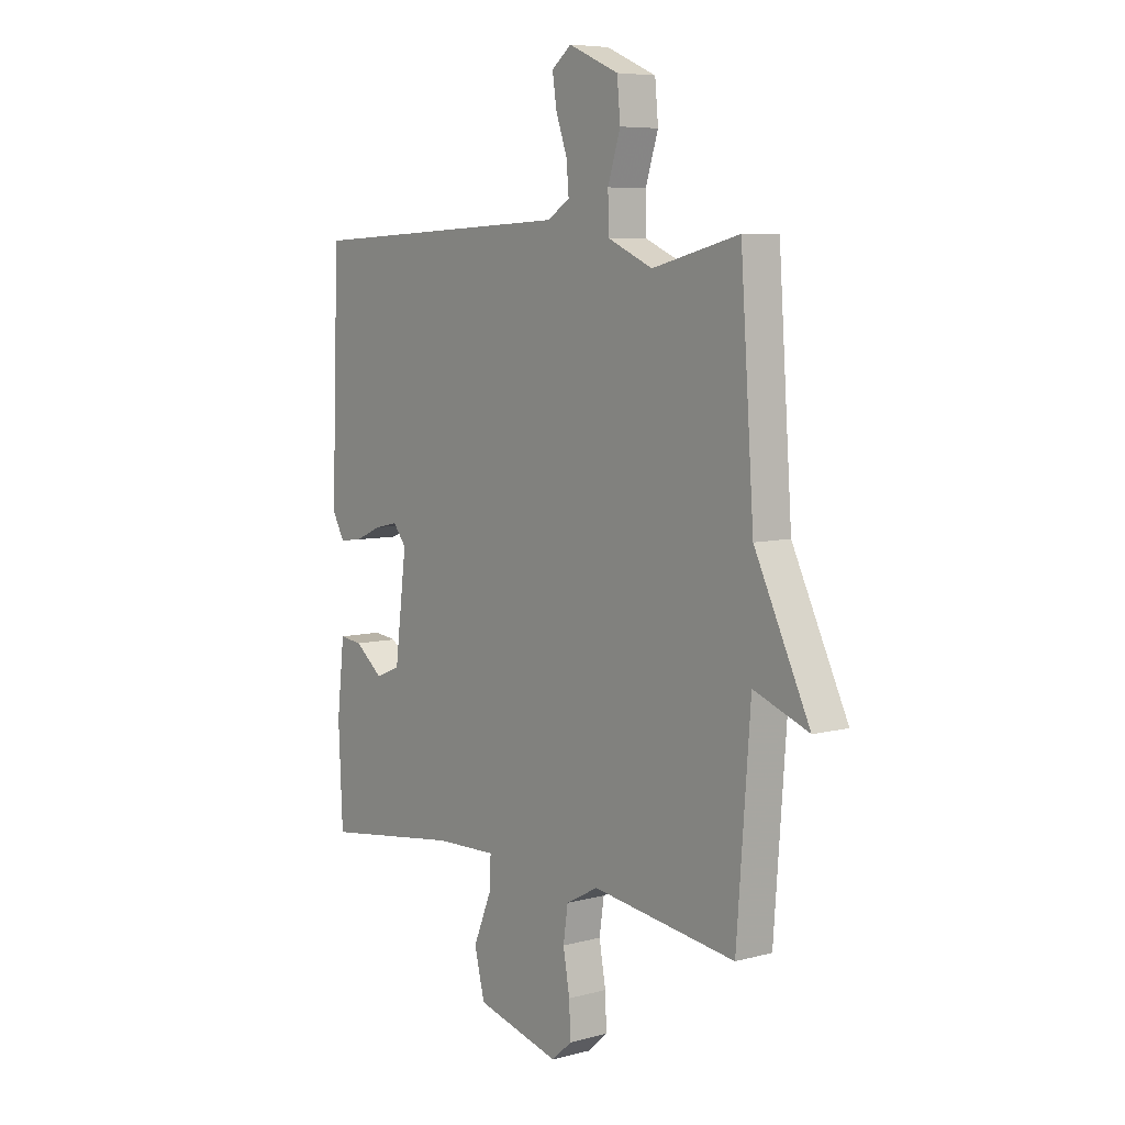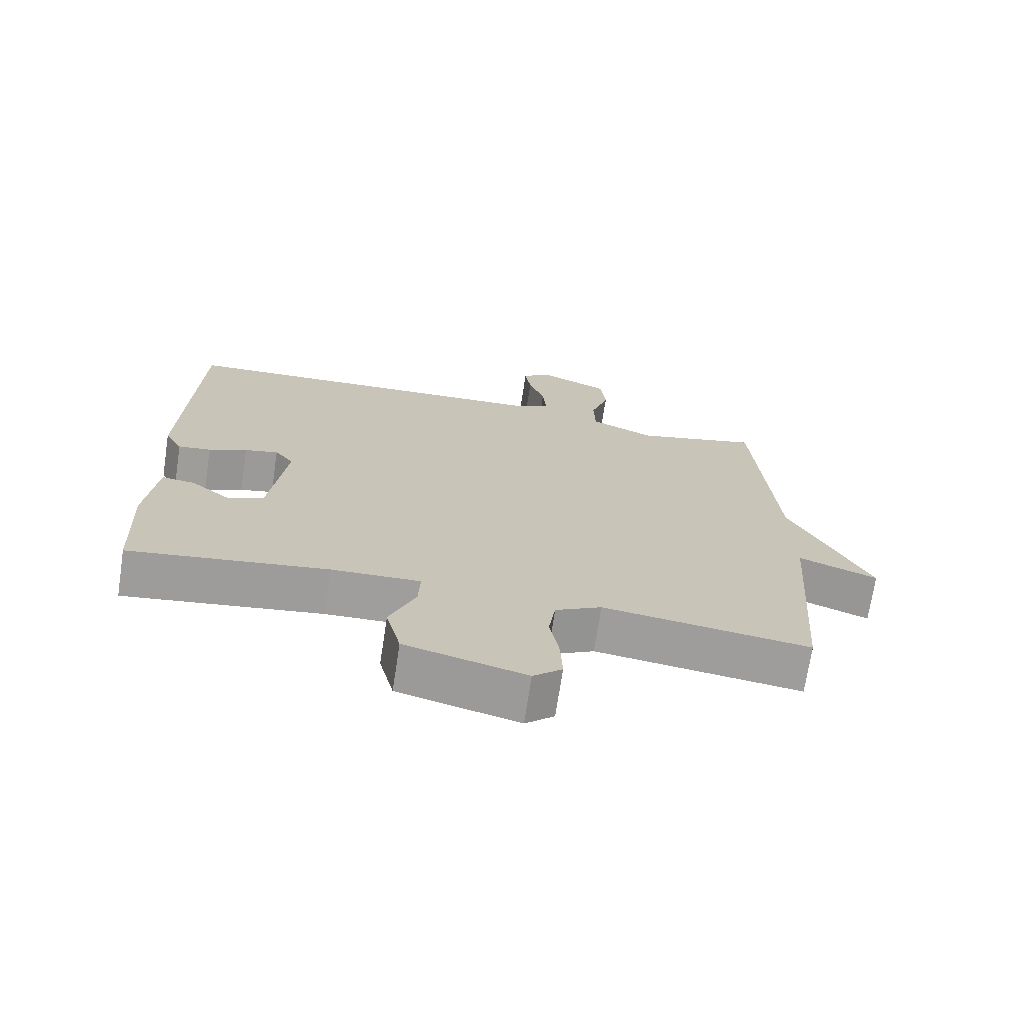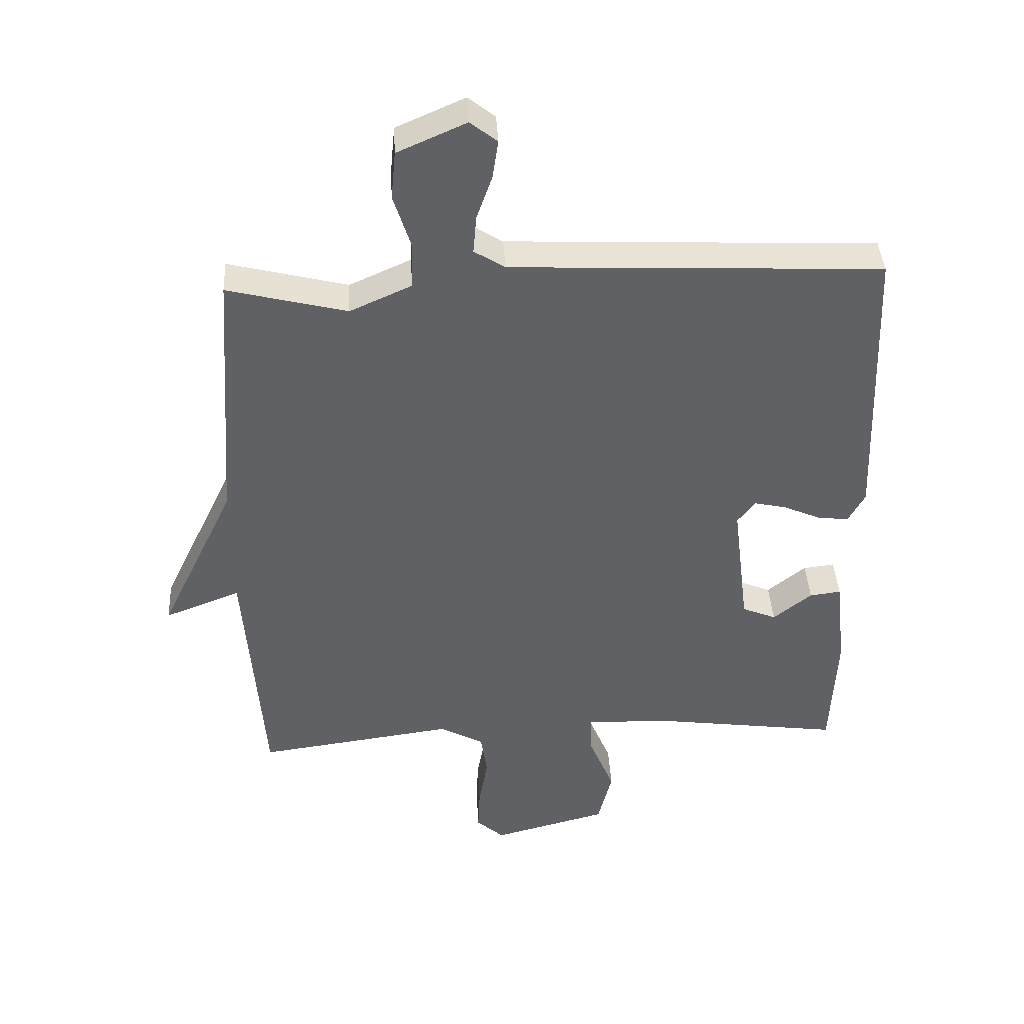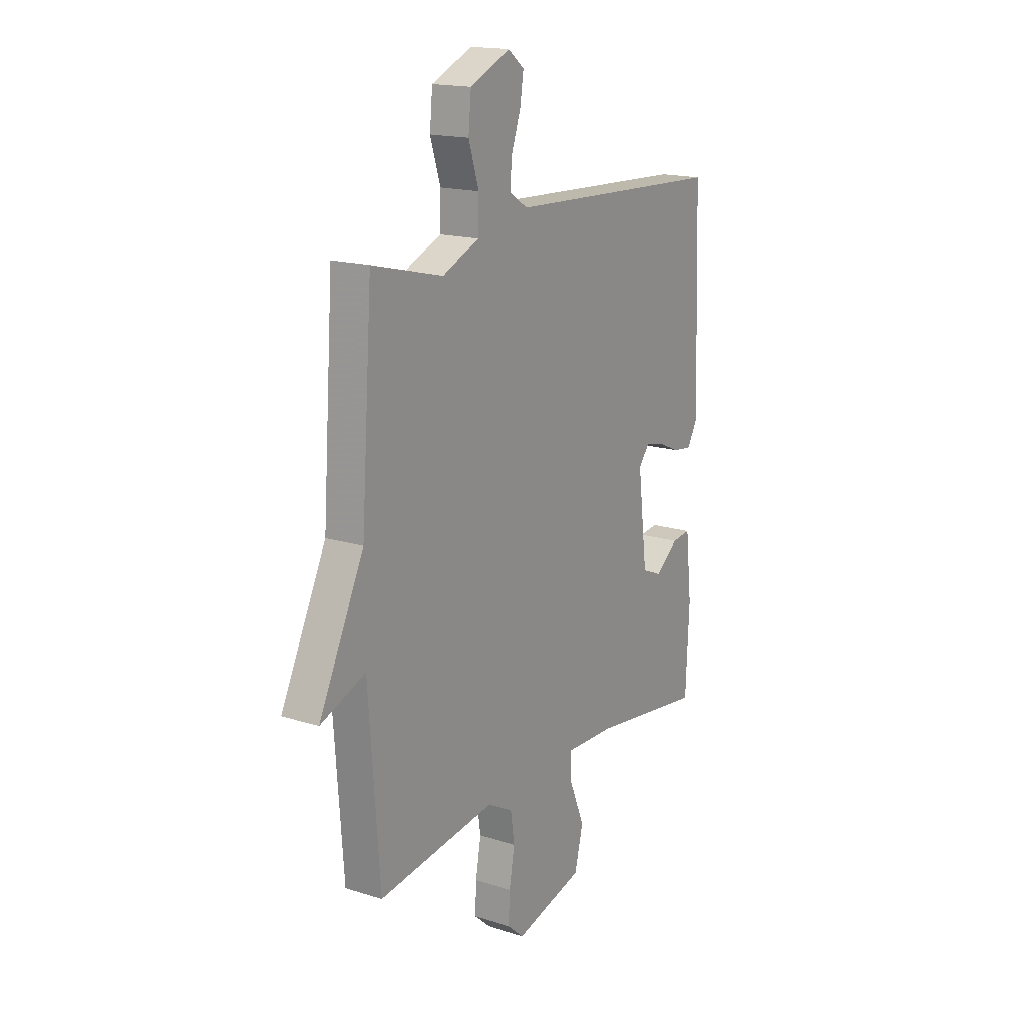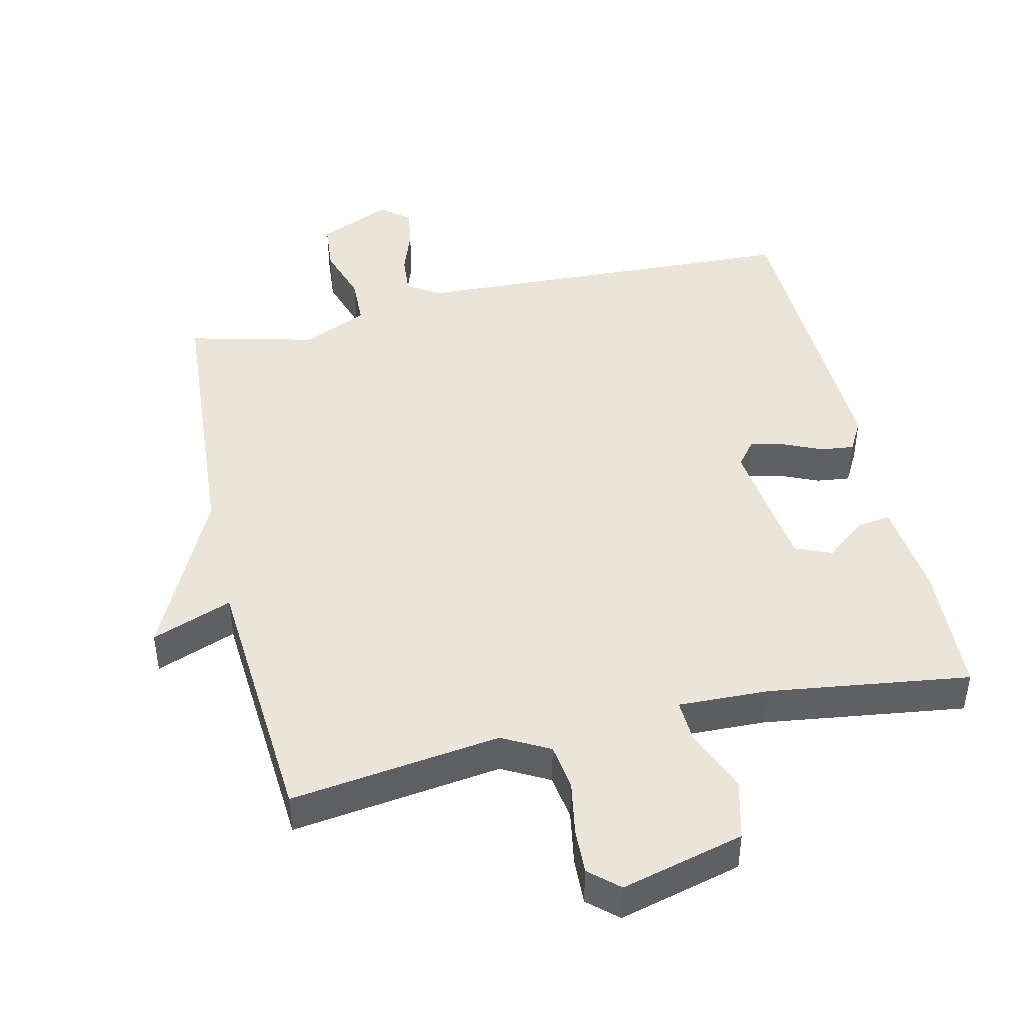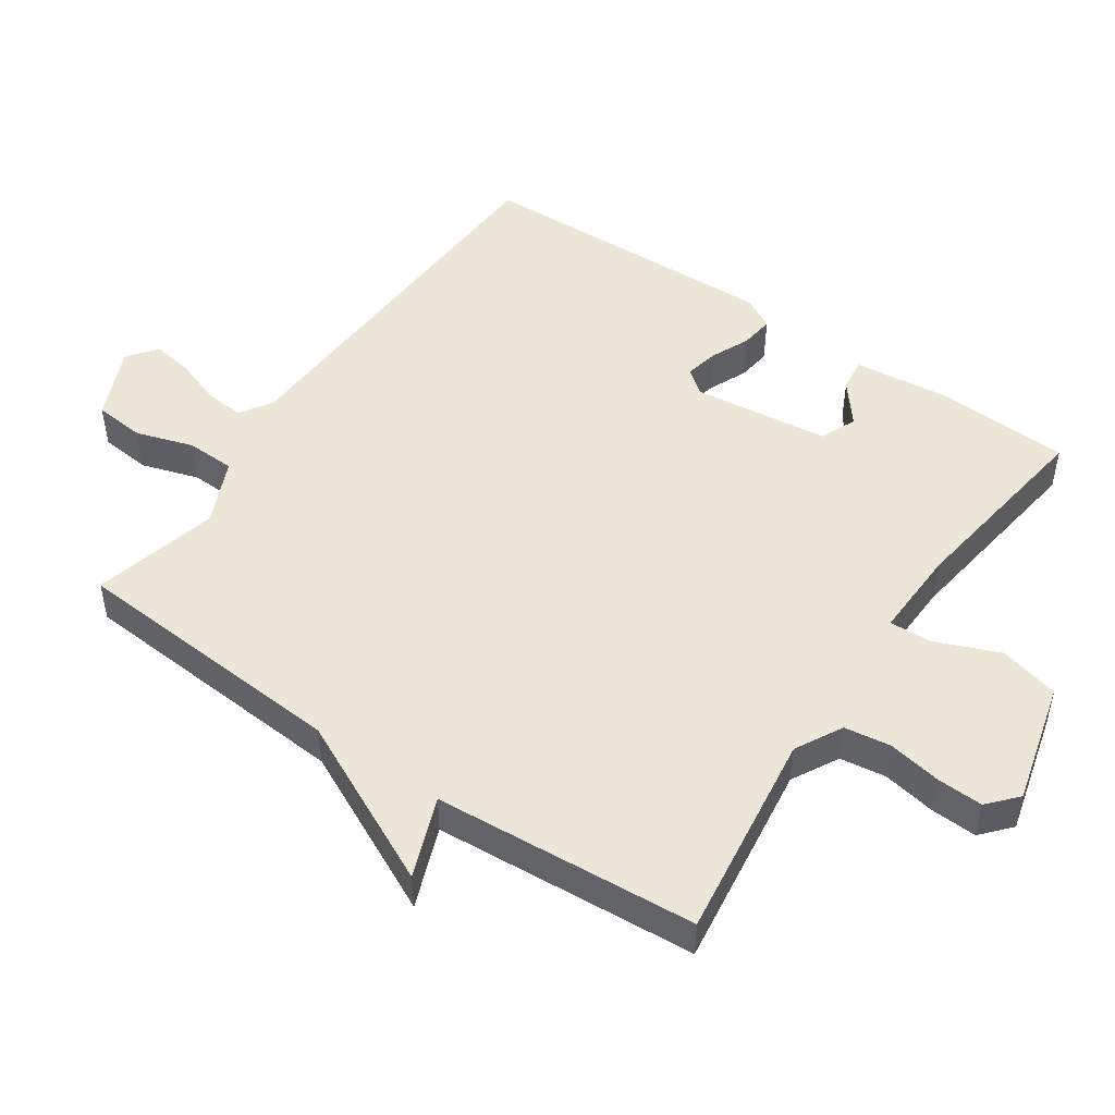
<metadata>
{"format":"obj","ext":"obj","renderer":"f3d","projection":"perspective","resolution":1024,"background":"white","views":[{"elev":6.8,"azim":52.1,"up":"+Z"},{"elev":-71.0,"azim":-8.6,"up":"+Z"},{"elev":40.4,"azim":176.8,"up":"+Z"},{"elev":17.0,"azim":122.4,"up":"+Z"},{"elev":45.0,"azim":167.1,"up":"+Y"},{"elev":48.9,"azim":124.5,"up":"+Y"}]}
</metadata>
<code>
v -0.5 0.07 -0.5
v -0.509 0.07 -0.306
v -0.493 0.07 -0.162
v -0.444 0.07 -0.168
v -0.384 0.07 -0.216
v -0.331 0.07 -0.194
v -0.306 0.07 0.007
v -0.334 0.07 0.043
v -0.384 0.07 0.032
v -0.441 0.07 0.007
v -0.49 0.07 0.001
v -0.516 0.07 0.048
v -0.5 0.07 0.5
v 0.077 0.07 0.525
v 0.125 0.07 0.555
v 0.12 0.07 0.614
v 0.096 0.07 0.682
v 0.087 0.07 0.742
v 0.129 0.07 0.775
v 0.236 0.07 0.728
v 0.243 0.07 0.653
v 0.216 0.07 0.569
v 0.218 0.07 0.497
v 0.314 0.07 0.454
v 0.5 0.07 0.5
v 0.529 0.07 0.087
v 0.647 0.07 -0.158
v 0.529 0.07 -0.113
v 0.5 0.07 -0.5
v 0.192 0.07 -0.458
v 0.123 0.07 -0.495
v 0.113 0.07 -0.563
v 0.127 0.07 -0.642
v 0.13 0.07 -0.71
v 0.087 0.07 -0.748
v -0.093 0.07 -0.701
v -0.115 0.07 -0.613
v -0.076 0.07 -0.519
v -0.073 0.07 -0.456
v -0.205 0.07 -0.46
v -0.5 0 -0.5
v -0.509 0 -0.306
v -0.493 0 -0.162
v -0.444 0 -0.168
v -0.384 0 -0.216
v -0.331 0 -0.194
v -0.306 0 0.007
v -0.334 0 0.043
v -0.384 0 0.032
v -0.441 0 0.007
v -0.49 0 0.001
v -0.516 0 0.048
v -0.5 0 0.5
v 0.077 0 0.525
v 0.125 0 0.555
v 0.12 0 0.614
v 0.096 0 0.682
v 0.087 0 0.742
v 0.129 0 0.775
v 0.236 0 0.728
v 0.243 0 0.653
v 0.216 0 0.569
v 0.218 0 0.497
v 0.314 0 0.454
v 0.5 0 0.5
v 0.529 0 0.087
v 0.647 0 -0.158
v 0.529 0 -0.113
v 0.5 0 -0.5
v 0.192 0 -0.458
v 0.123 0 -0.495
v 0.113 0 -0.563
v 0.127 0 -0.642
v 0.13 0 -0.71
v 0.087 0 -0.748
v -0.093 0 -0.701
v -0.115 0 -0.613
v -0.076 0 -0.519
v -0.073 0 -0.456
v -0.205 0 -0.46
f 36 37 38
f 35 36 38
f 34 35 38
f 33 34 38
f 32 33 38
f 31 32 38 39
f 30 31 39
f 28 29 30
f 28 30 39
f 26 27 28
f 28 39 40
f 26 28 40
f 25 26 40
f 24 25 40
f 20 21 22
f 19 20 22
f 18 19 22
f 17 18 22
f 16 17 22
f 15 16 22 23
f 14 15 23
f 14 23 24
f 13 14 24
f 12 13 24
f 11 12 24
f 10 11 24
f 9 10 24
f 3 4 5
f 2 3 5
f 1 2 5
f 40 1 5
f 40 5 6
f 24 40 6 7
f 8 9 24
f 7 8 24
f 78 77 76
f 78 76 75
f 78 75 74
f 78 74 73
f 78 73 72
f 79 78 72 71
f 79 71 70
f 70 69 68
f 79 70 68
f 68 67 66
f 80 79 68
f 80 68 66
f 80 66 65
f 80 65 64
f 62 61 60
f 62 60 59
f 62 59 58
f 62 58 57
f 62 57 56
f 63 62 56 55
f 63 55 54
f 64 63 54
f 64 54 53
f 64 53 52
f 64 52 51
f 64 51 50
f 64 50 49
f 45 44 43
f 45 43 42
f 45 42 41
f 45 41 80
f 46 45 80
f 47 46 80 64
f 64 49 48
f 64 48 47
f 1 41 42 2
f 2 42 43 3
f 3 43 44 4
f 4 44 45 5
f 5 45 46 6
f 6 46 47 7
f 7 47 48 8
f 8 48 49 9
f 9 49 50 10
f 10 50 51 11
f 11 51 52 12
f 12 52 53 13
f 13 53 54 14
f 14 54 55 15
f 15 55 56 16
f 16 56 57 17
f 17 57 58 18
f 18 58 59 19
f 19 59 60 20
f 20 60 61 21
f 21 61 62 22
f 22 62 63 23
f 23 63 64 24
f 24 64 65 25
f 25 65 66 26
f 26 66 67 27
f 27 67 68 28
f 28 68 69 29
f 29 69 70 30
f 30 70 71 31
f 31 71 72 32
f 32 72 73 33
f 33 73 74 34
f 34 74 75 35
f 35 75 76 36
f 36 76 77 37
f 37 77 78 38
f 38 78 79 39
f 39 79 80 40
f 40 80 41 1

</code>
